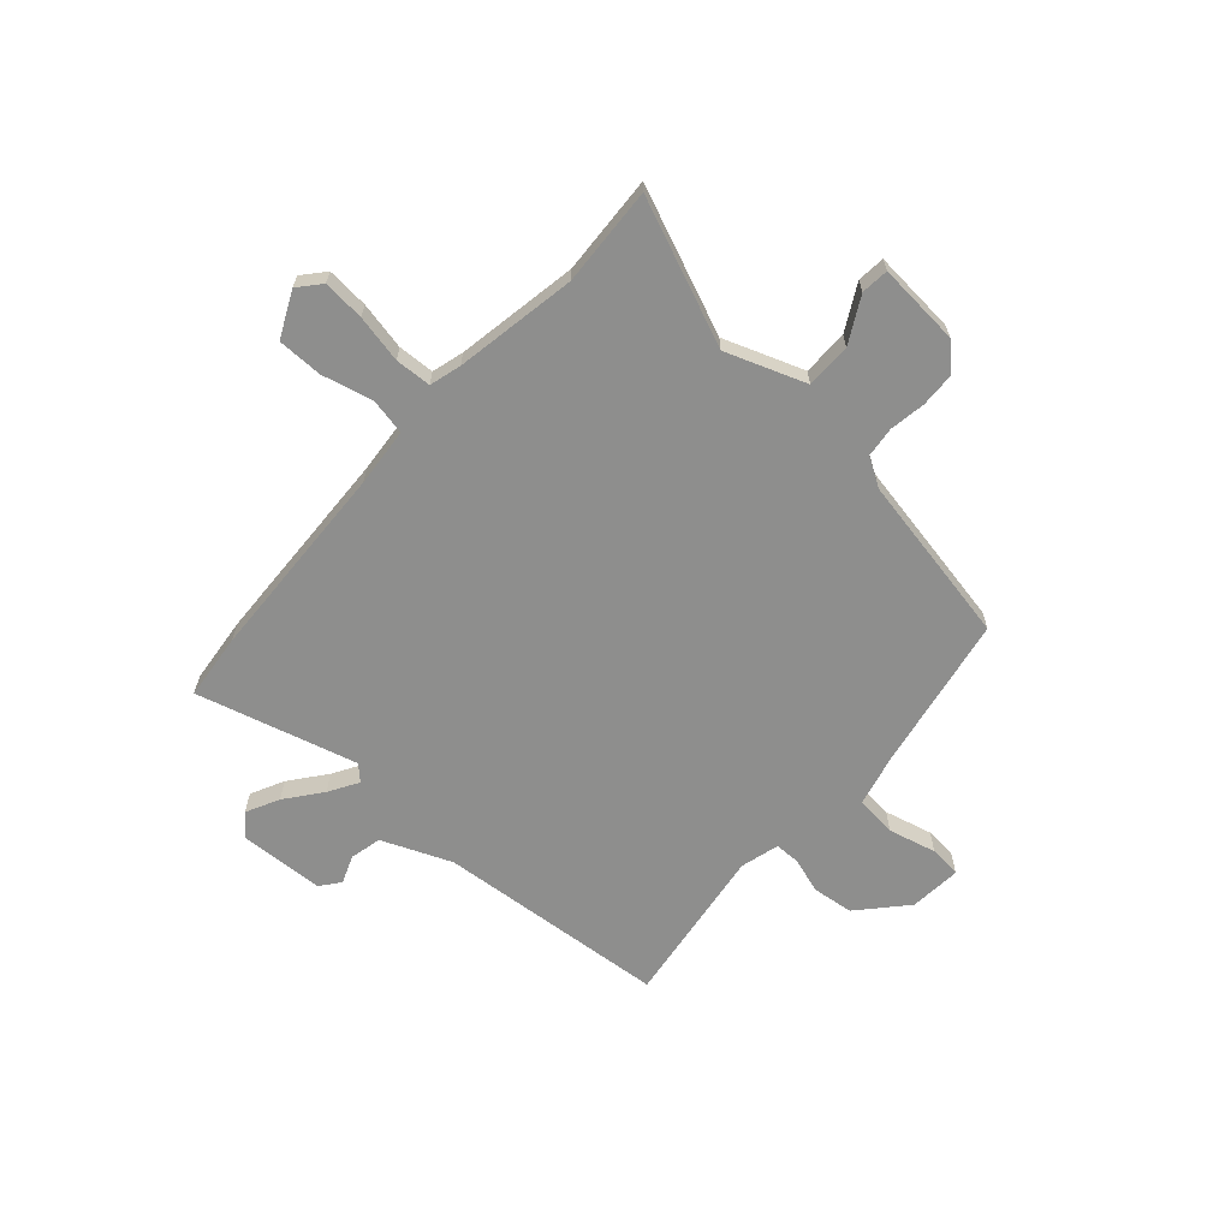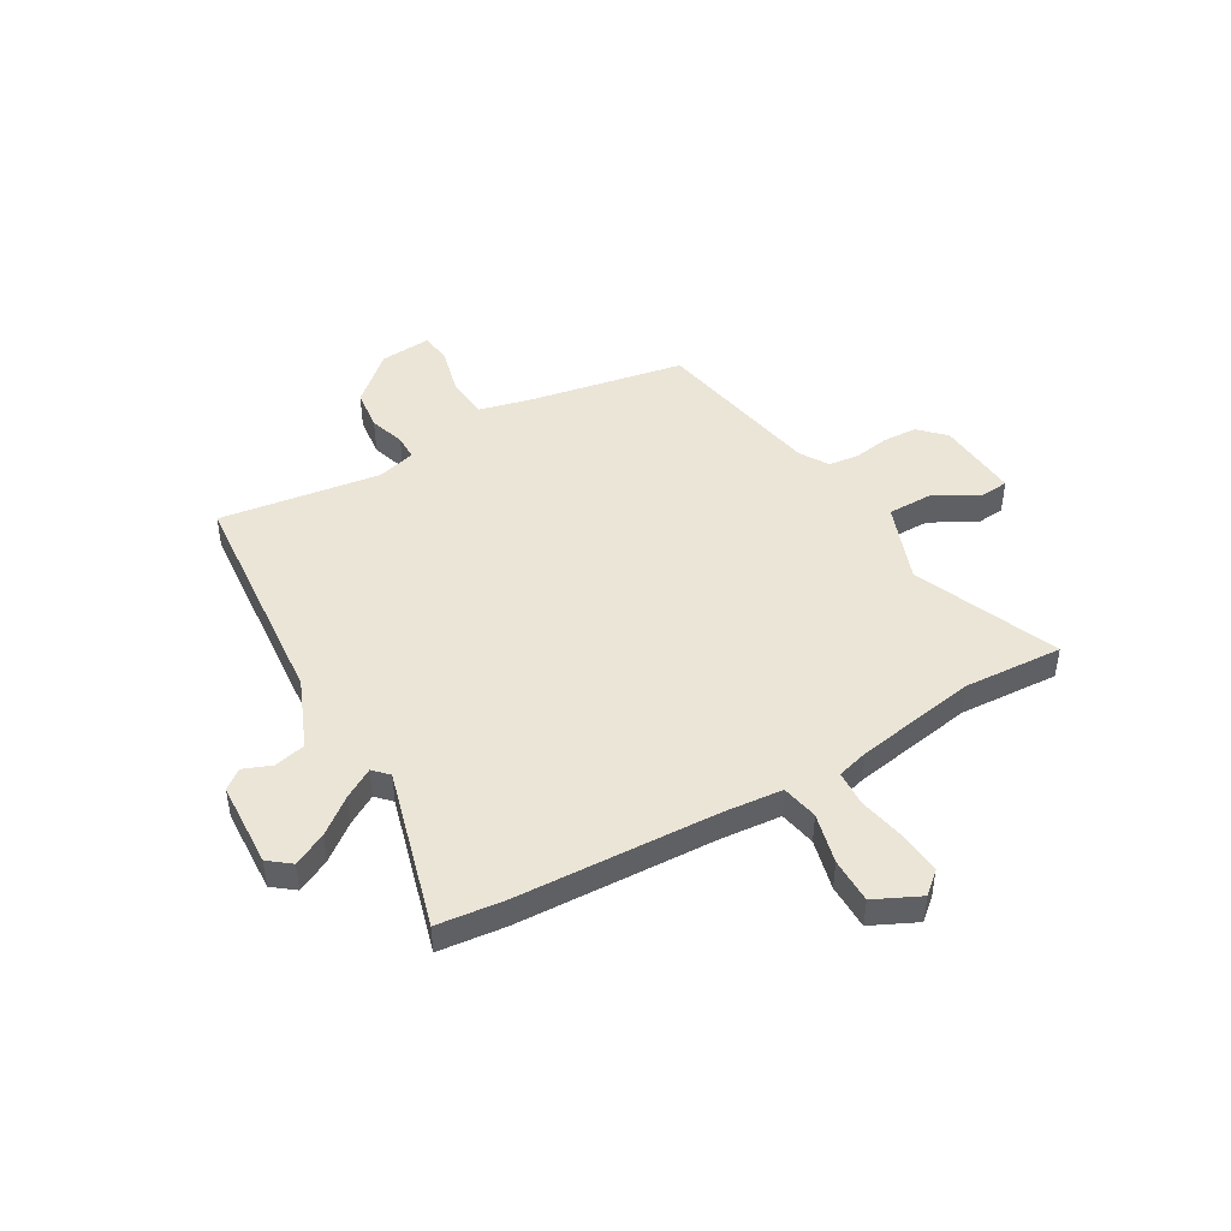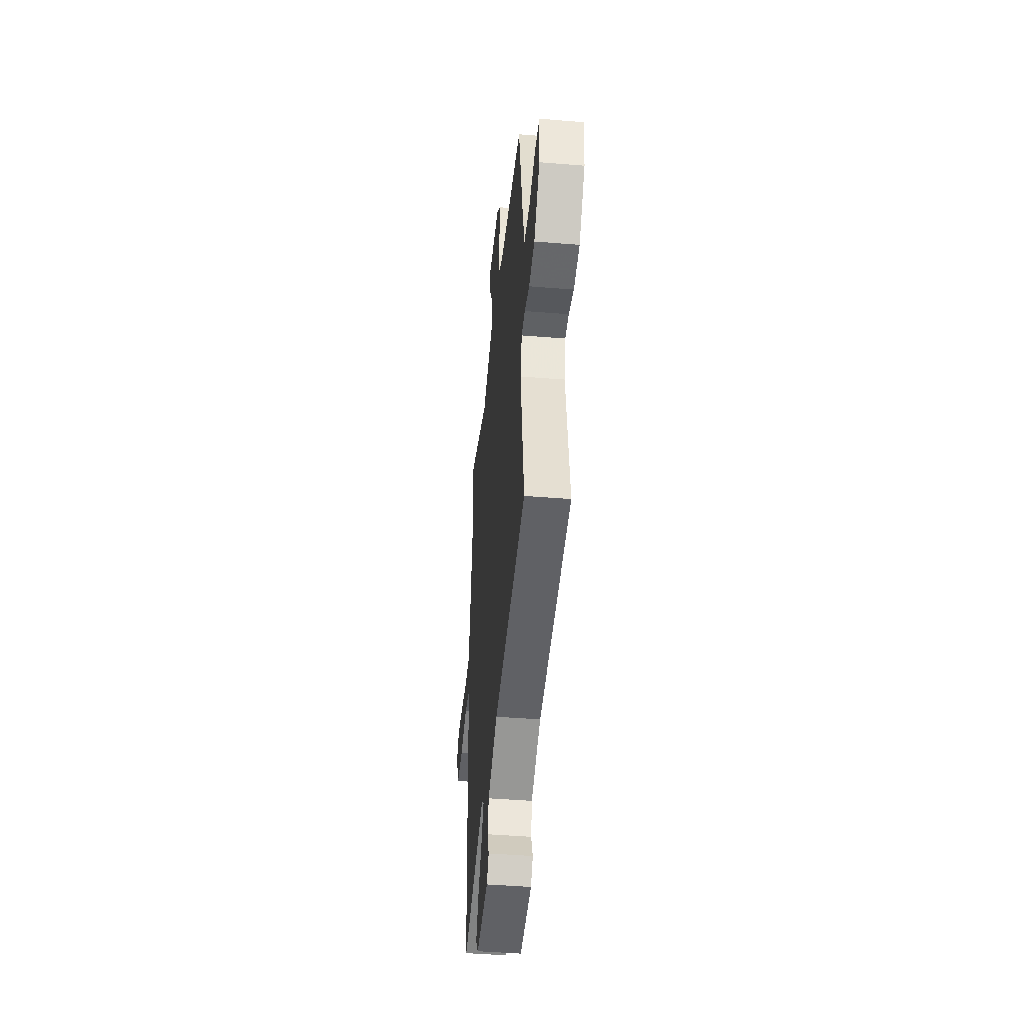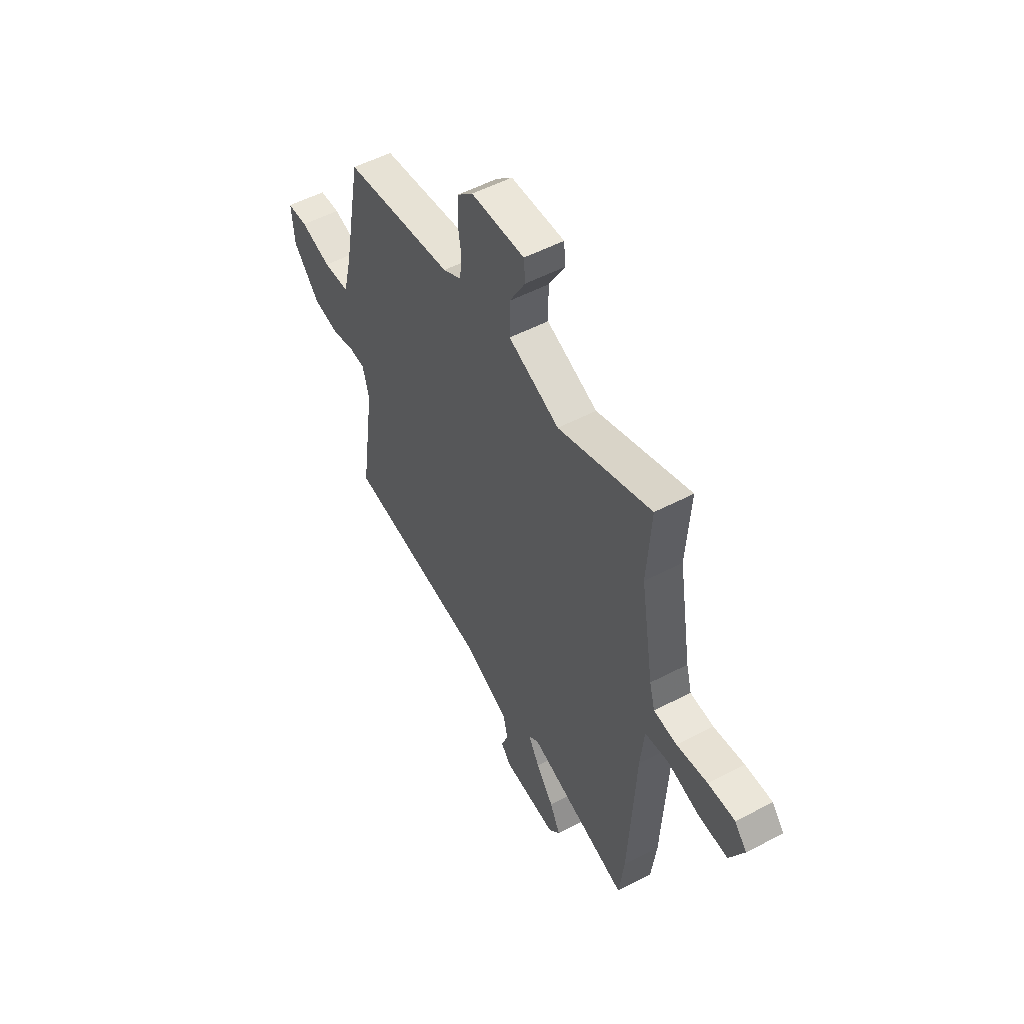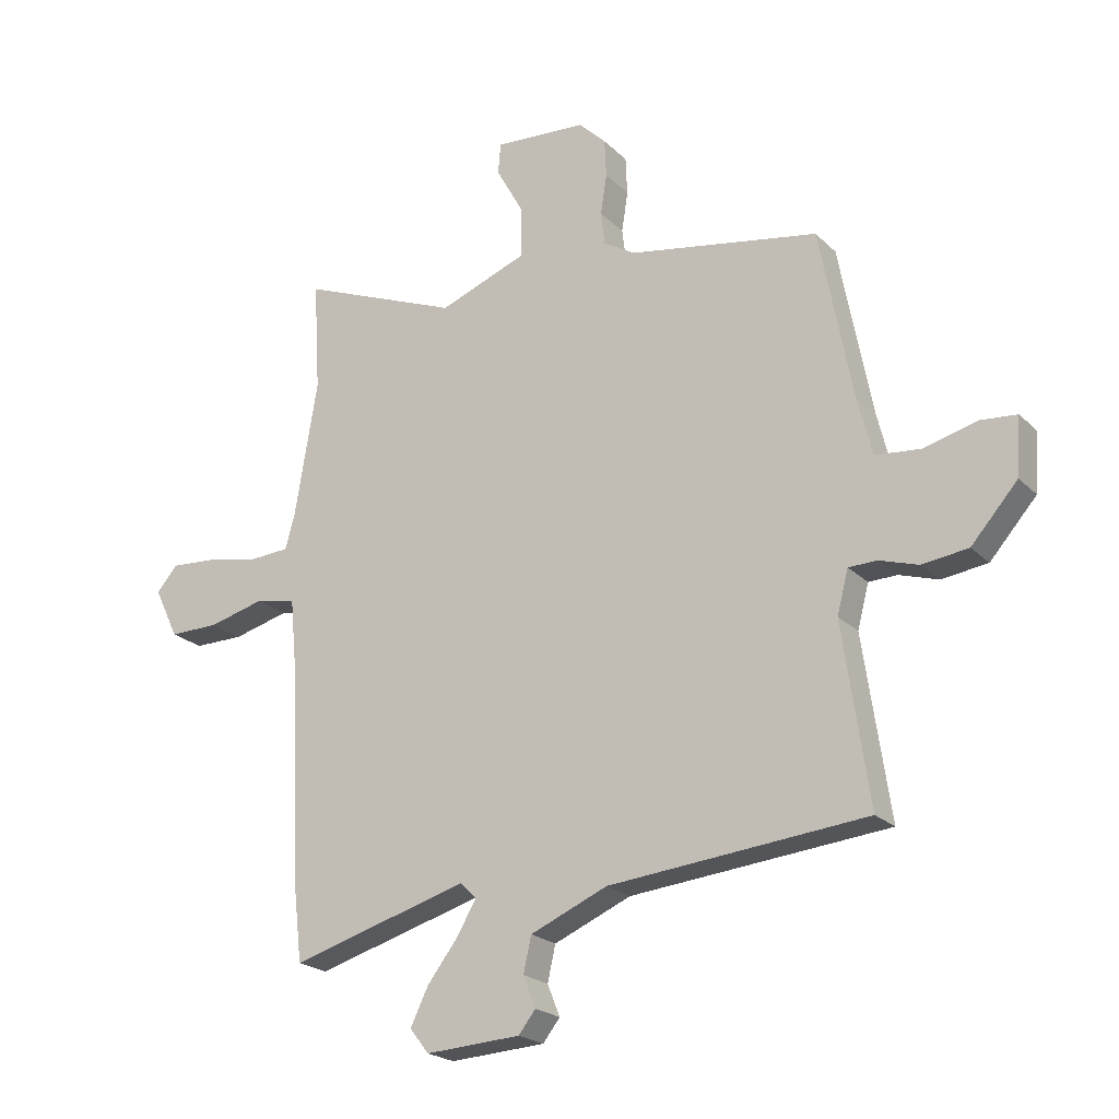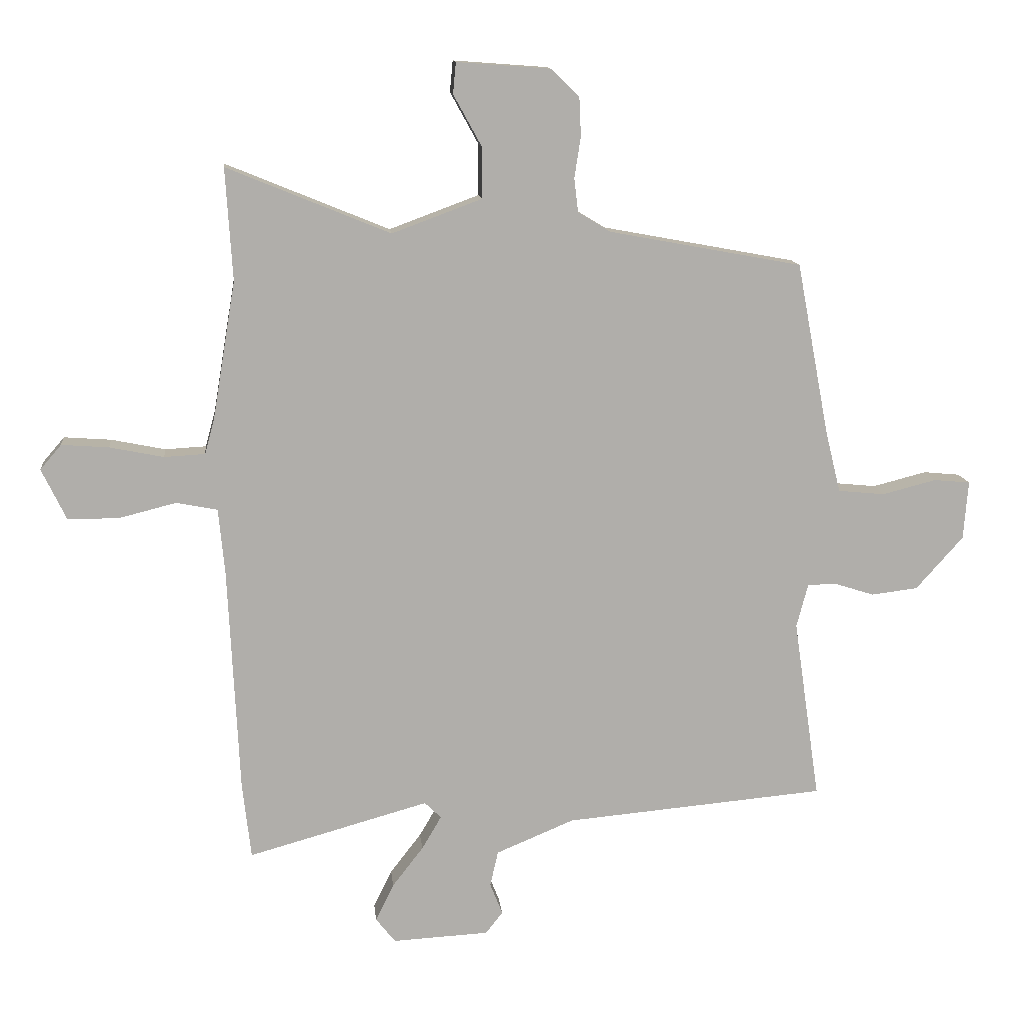
<metadata>
{"format":"obj","ext":"obj","renderer":"f3d","projection":"perspective","resolution":1024,"background":"white","views":[{"elev":-64.9,"azim":-42.0,"up":"+Y"},{"elev":46.0,"azim":-120.2,"up":"+Y"},{"elev":-45.2,"azim":84.6,"up":"+Z"},{"elev":54.0,"azim":-119.0,"up":"+Z"},{"elev":-22.0,"azim":32.0,"up":"+Z"},{"elev":12.6,"azim":-5.8,"up":"+Z"}]}
</metadata>
<code>
v 0.49 0.07 0.47
v 0.547 0.07 0.168
v 0.573 0.07 0.063
v 0.654 0.07 0.055
v 0.748 0.07 0.079
v 0.811 0.07 0.073
v 0.803 0.07 -0.029
v 0.721 0.07 -0.121
v 0.64 0.07 -0.131
v 0.571 0.07 -0.109
v 0.521 0.07 -0.11
v 0.501 0.07 -0.186
v 0.547 0.07 -0.502
v 0.093 0.07 -0.543
v -0.043 0.07 -0.6
v -0.057 0.07 -0.662
v -0.035 0.07 -0.717
v -0.065 0.07 -0.755
v -0.233 0.07 -0.764
v -0.267 0.07 -0.721
v -0.235 0.07 -0.656
v -0.181 0.07 -0.586
v -0.147 0.07 -0.528
v -0.176 0.07 -0.5
v -0.49 0.07 -0.588
v -0.505 0.07 -0.457
v -0.524 0.07 -0.063
v -0.535 0.07 0.053
v -0.607 0.07 0.067
v -0.706 0.07 0.042
v -0.795 0.07 0.042
v -0.838 0.07 0.131
v -0.801 0.07 0.174
v -0.719 0.07 0.168
v -0.625 0.07 0.149
v -0.554 0.07 0.153
v -0.537 0.07 0.215
v -0.497 0.07 0.454
v -0.509 0.07 0.649
v -0.225 0.07 0.533
v -0.069 0.07 0.591
v -0.069 0.07 0.68
v -0.118 0.07 0.769
v -0.113 0.07 0.823
v 0.05 0.07 0.811
v 0.099 0.07 0.763
v 0.102 0.07 0.696
v 0.091 0.07 0.625
v 0.098 0.07 0.566
v 0.154 0.07 0.532
v 0.49 0 0.47
v 0.547 0 0.168
v 0.573 0 0.063
v 0.654 0 0.055
v 0.748 0 0.079
v 0.811 0 0.073
v 0.803 0 -0.029
v 0.721 0 -0.121
v 0.64 0 -0.131
v 0.571 0 -0.109
v 0.521 0 -0.11
v 0.501 0 -0.186
v 0.547 0 -0.502
v 0.093 0 -0.543
v -0.043 0 -0.6
v -0.057 0 -0.662
v -0.035 0 -0.717
v -0.065 0 -0.755
v -0.233 0 -0.764
v -0.267 0 -0.721
v -0.235 0 -0.656
v -0.181 0 -0.586
v -0.147 0 -0.528
v -0.176 0 -0.5
v -0.49 0 -0.588
v -0.505 0 -0.457
v -0.524 0 -0.063
v -0.535 0 0.053
v -0.607 0 0.067
v -0.706 0 0.042
v -0.795 0 0.042
v -0.838 0 0.131
v -0.801 0 0.174
v -0.719 0 0.168
v -0.625 0 0.149
v -0.554 0 0.153
v -0.537 0 0.215
v -0.497 0 0.454
v -0.509 0 0.649
v -0.225 0 0.533
v -0.069 0 0.591
v -0.069 0 0.68
v -0.118 0 0.769
v -0.113 0 0.823
v 0.05 0 0.811
v 0.099 0 0.763
v 0.102 0 0.696
v 0.091 0 0.625
v 0.098 0 0.566
v 0.154 0 0.532
f 45 46 47 48
f 45 48 49
f 42 43 44 45
f 41 42 45 49
f 40 41 49 50
f 38 39 40
f 37 38 40 50
f 32 33 34 35
f 32 35 36
f 29 30 31 32
f 28 29 32 36
f 24 25 26 27
f 23 24 27 28
f 19 20 21 22
f 19 22 23
f 16 17 18 19
f 15 16 19 23
f 14 15 23 28
f 12 13 14 28
f 7 8 9 10
f 7 10 11
f 4 5 6 7
f 3 4 7 11
f 2 3 11
f 28 36 37 50
f 11 12 28 50
f 1 2 11 50
f 98 97 96 95
f 99 98 95
f 95 94 93 92
f 99 95 92 91
f 100 99 91 90
f 90 89 88
f 100 90 88 87
f 85 84 83 82
f 86 85 82
f 82 81 80 79
f 86 82 79 78
f 77 76 75 74
f 78 77 74 73
f 72 71 70 69
f 73 72 69
f 69 68 67 66
f 73 69 66 65
f 78 73 65 64
f 78 64 63 62
f 60 59 58 57
f 61 60 57
f 57 56 55 54
f 61 57 54 53
f 61 53 52
f 100 87 86 78
f 100 78 62 61
f 100 61 52 51
f 1 51 52 2
f 2 52 53 3
f 3 53 54 4
f 4 54 55 5
f 5 55 56 6
f 6 56 57 7
f 7 57 58 8
f 8 58 59 9
f 9 59 60 10
f 10 60 61 11
f 11 61 62 12
f 12 62 63 13
f 13 63 64 14
f 14 64 65 15
f 15 65 66 16
f 16 66 67 17
f 17 67 68 18
f 18 68 69 19
f 19 69 70 20
f 20 70 71 21
f 21 71 72 22
f 22 72 73 23
f 23 73 74 24
f 24 74 75 25
f 25 75 76 26
f 26 76 77 27
f 27 77 78 28
f 28 78 79 29
f 29 79 80 30
f 30 80 81 31
f 31 81 82 32
f 32 82 83 33
f 33 83 84 34
f 34 84 85 35
f 35 85 86 36
f 36 86 87 37
f 37 87 88 38
f 38 88 89 39
f 39 89 90 40
f 40 90 91 41
f 41 91 92 42
f 42 92 93 43
f 43 93 94 44
f 44 94 95 45
f 45 95 96 46
f 46 96 97 47
f 47 97 98 48
f 48 98 99 49
f 49 99 100 50
f 50 100 51 1

</code>
